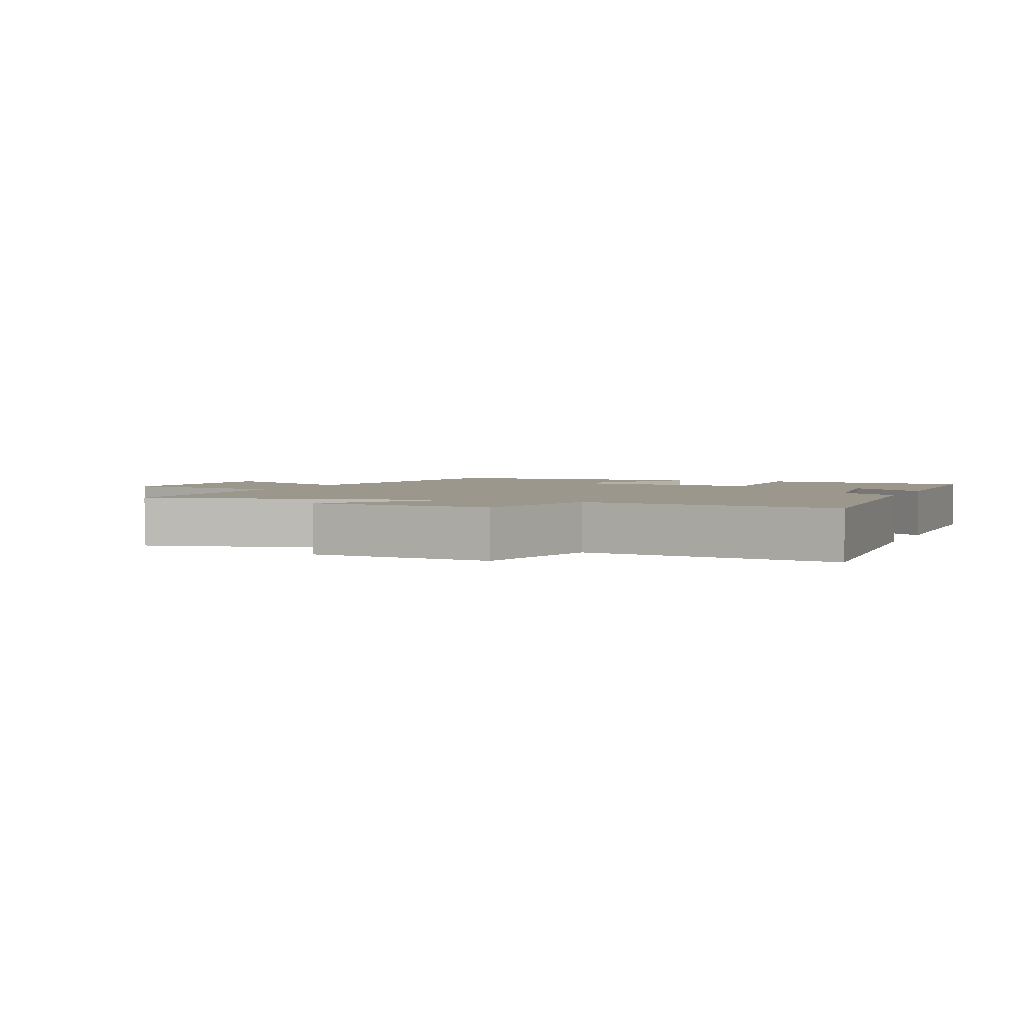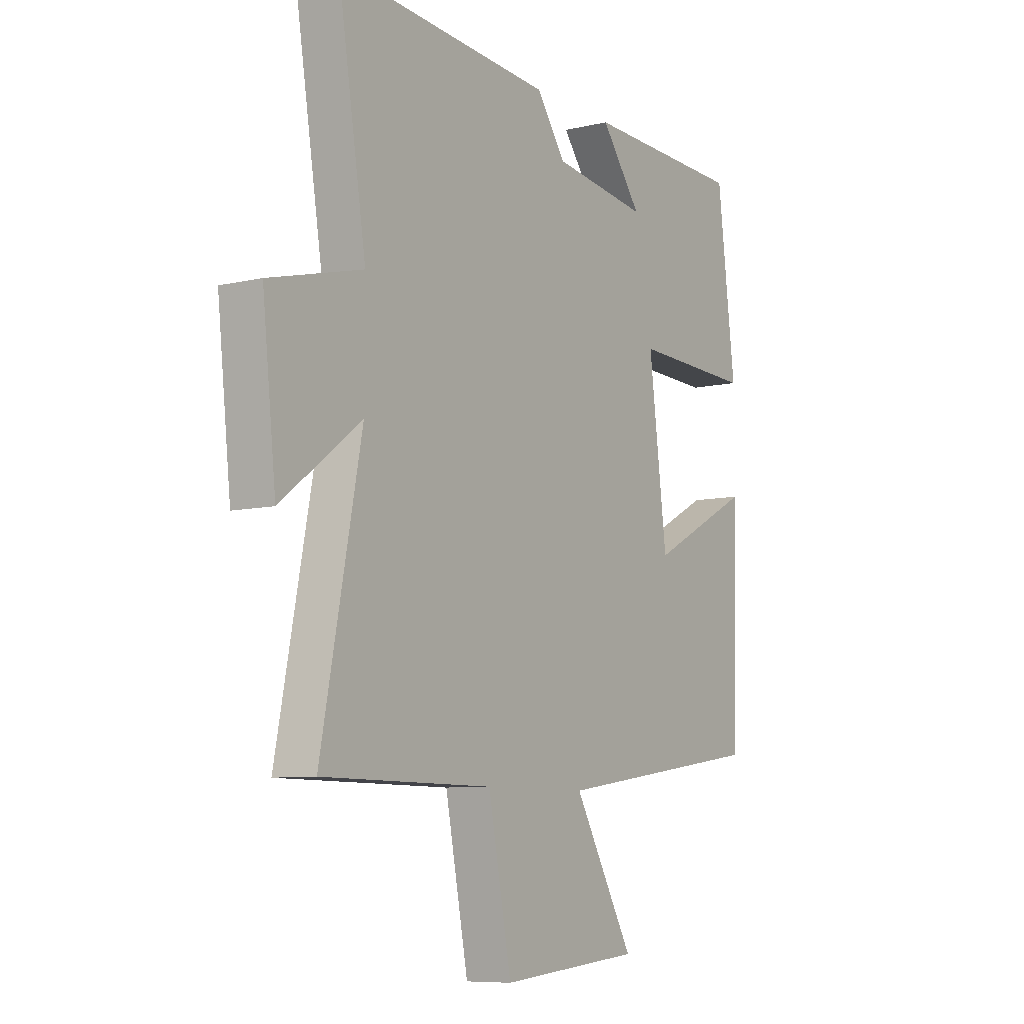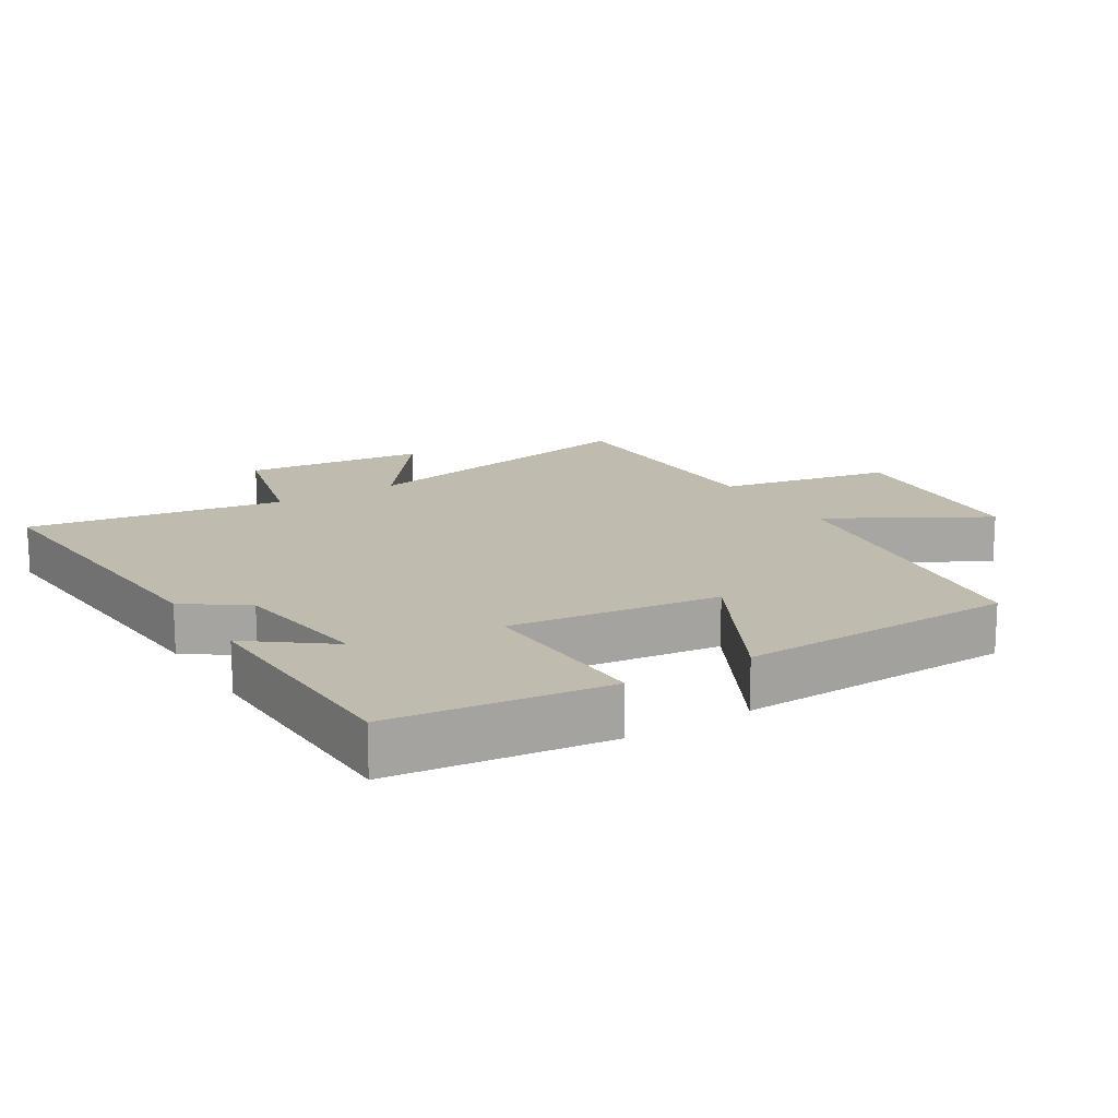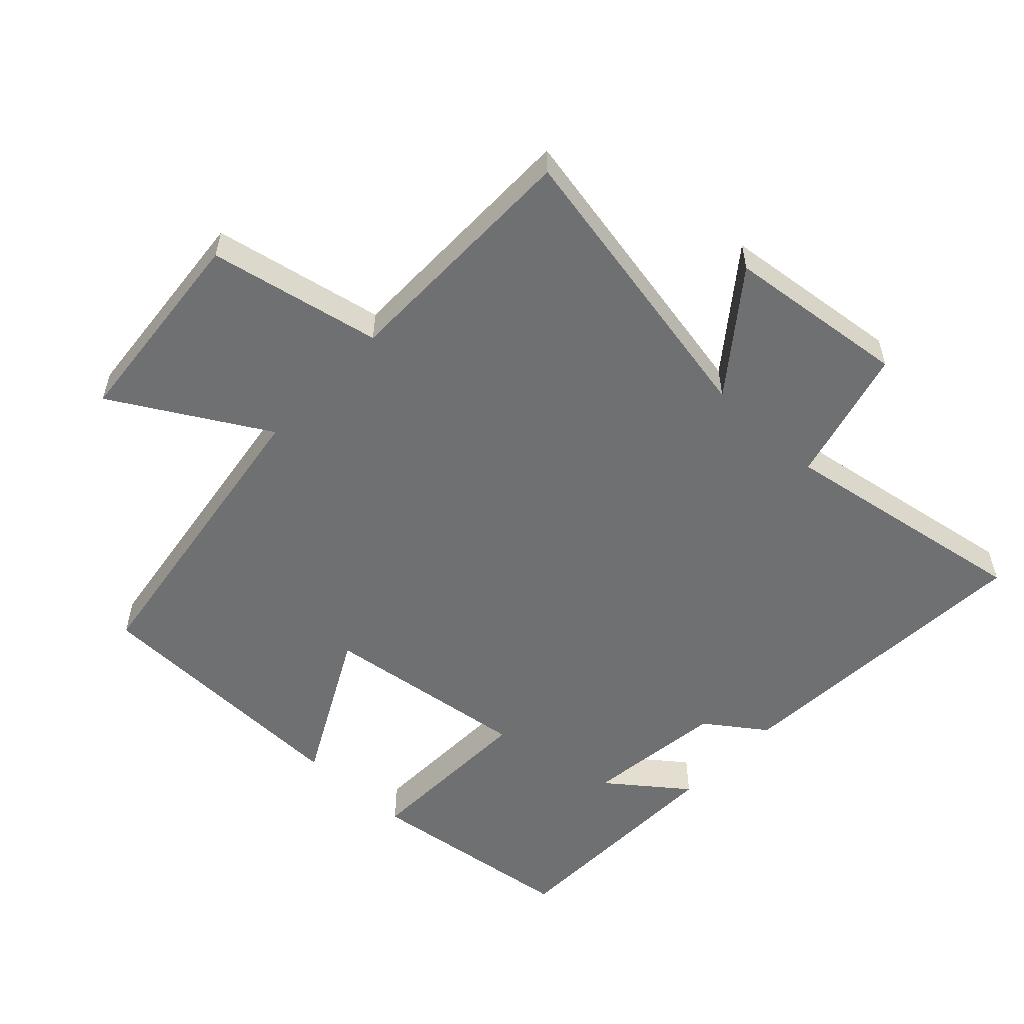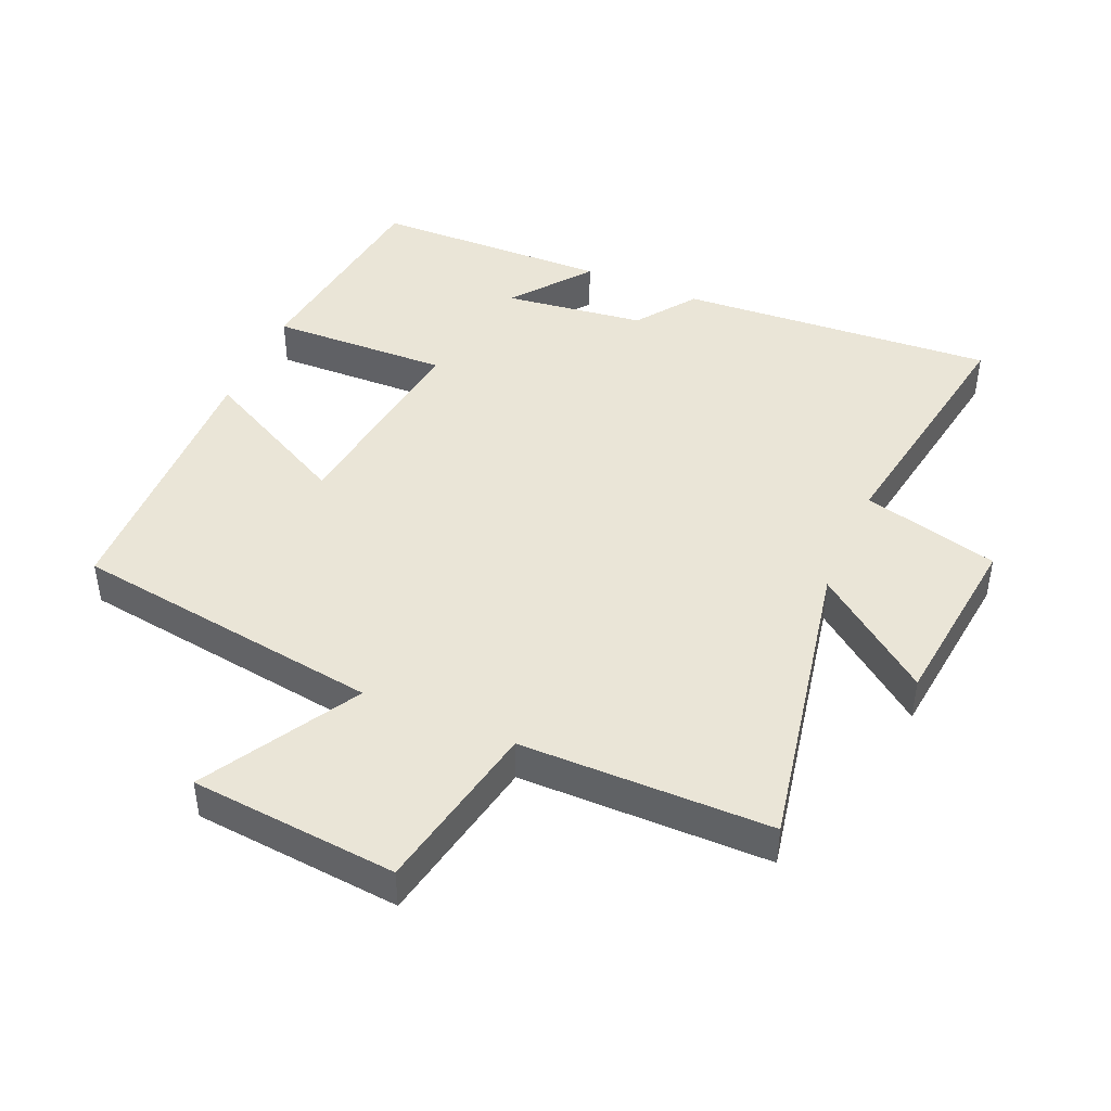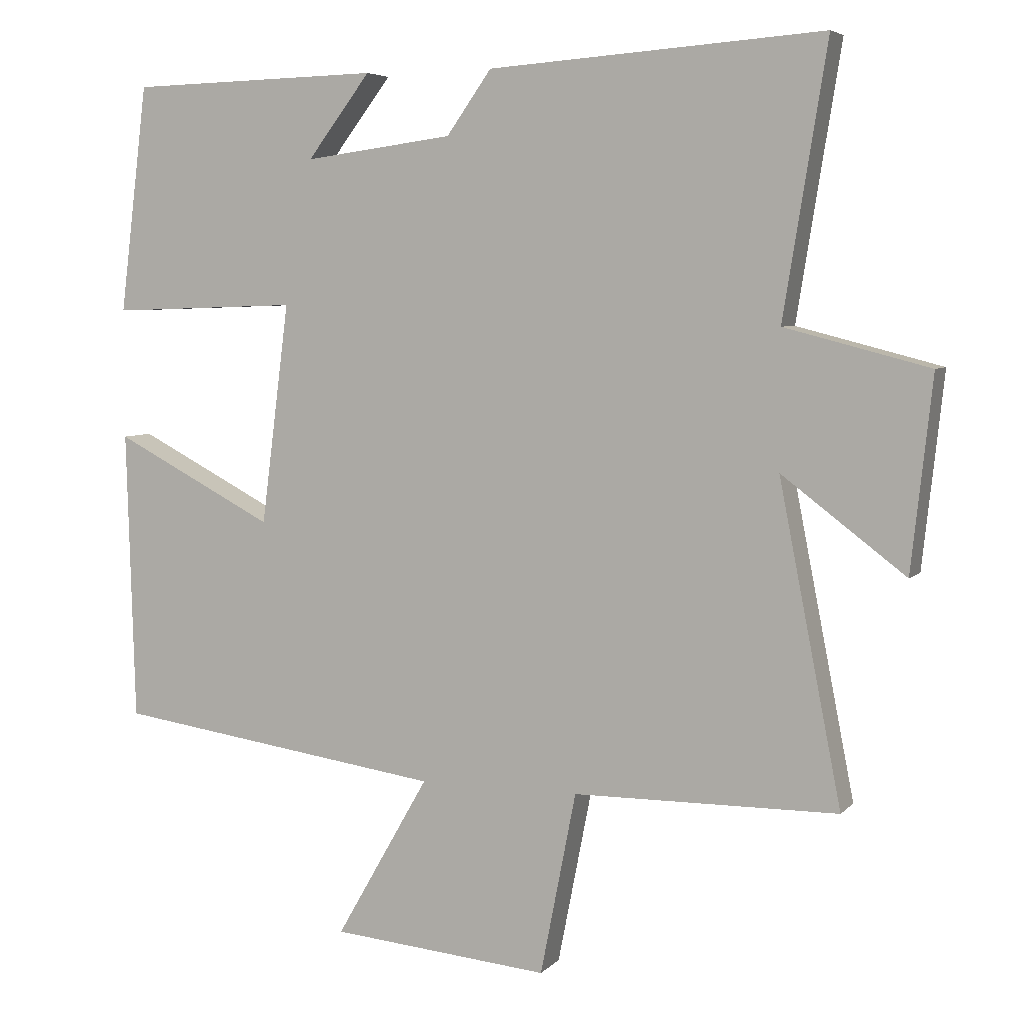
<metadata>
{"format":"obj","ext":"obj","renderer":"f3d","projection":"perspective","resolution":1024,"background":"white","views":[{"elev":2.6,"azim":-68.2,"up":"+Y"},{"elev":-8.1,"azim":-56.9,"up":"+Z"},{"elev":16.0,"azim":58.3,"up":"+Y"},{"elev":-54.9,"azim":-133.0,"up":"+Y"},{"elev":44.3,"azim":-156.5,"up":"+Y"},{"elev":5.4,"azim":-158.1,"up":"+Z"}]}
</metadata>
<code>
v -0.562 0.07 0.534
v -0.085 0.07 0.5
v -0.021 0.07 0.41
v 0.191 0.07 0.382
v 0.101 0.07 0.5
v 0.46 0.07 0.491
v 0.5 0.07 0.167
v 0.231 0.07 0.176
v 0.271 0.07 -0.138
v 0.5 0.07 -0.019
v 0.488 0.07 -0.433
v 0.018 0.07 -0.5
v 0.151 0.07 -0.732
v -0.161 0.07 -0.76
v -0.212 0.07 -0.5
v -0.589 0.07 -0.497
v -0.5 0.07 -0.044
v -0.676 0.07 -0.177
v -0.706 0.07 0.097
v -0.5 0.07 0.15
v -0.562 0 0.534
v -0.085 0 0.5
v -0.021 0 0.41
v 0.191 0 0.382
v 0.101 0 0.5
v 0.46 0 0.491
v 0.5 0 0.167
v 0.231 0 0.176
v 0.271 0 -0.138
v 0.5 0 -0.019
v 0.488 0 -0.433
v 0.018 0 -0.5
v 0.151 0 -0.732
v -0.161 0 -0.76
v -0.212 0 -0.5
v -0.589 0 -0.497
v -0.5 0 -0.044
v -0.676 0 -0.177
v -0.706 0 0.097
v -0.5 0 0.15
f 17 18 19 20
f 15 16 17
f 15 17 20
f 12 13 14 15
f 9 10 11 12
f 8 9 12 15
f 6 7 8
f 4 5 6
f 4 6 8
f 3 4 8 15
f 3 15 20
f 1 2 3 20
f 40 39 38 37
f 37 36 35
f 40 37 35
f 35 34 33 32
f 32 31 30 29
f 35 32 29 28
f 28 27 26
f 26 25 24
f 28 26 24
f 35 28 24 23
f 40 35 23
f 40 23 22 21
f 1 21 22 2
f 2 22 23 3
f 3 23 24 4
f 4 24 25 5
f 5 25 26 6
f 6 26 27 7
f 7 27 28 8
f 8 28 29 9
f 9 29 30 10
f 10 30 31 11
f 11 31 32 12
f 12 32 33 13
f 13 33 34 14
f 14 34 35 15
f 15 35 36 16
f 16 36 37 17
f 17 37 38 18
f 18 38 39 19
f 19 39 40 20
f 20 40 21 1

</code>
